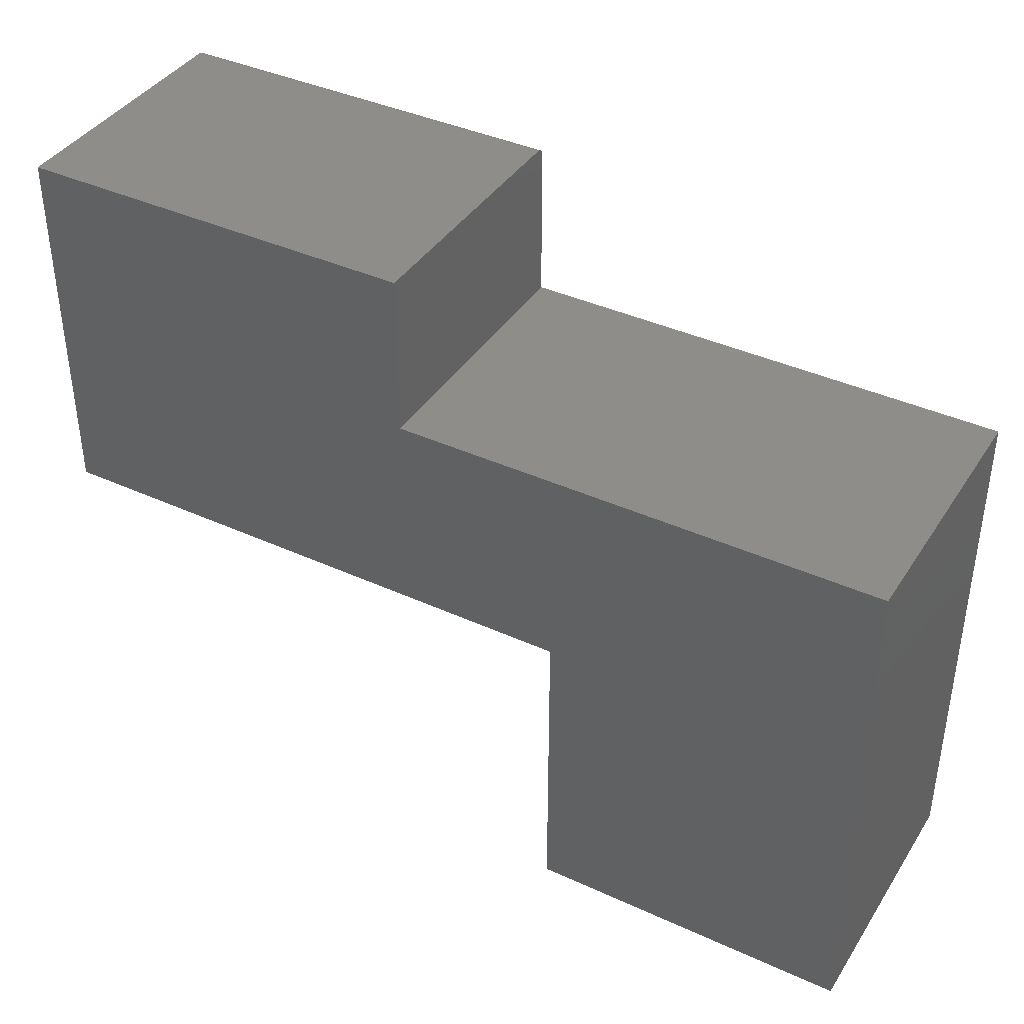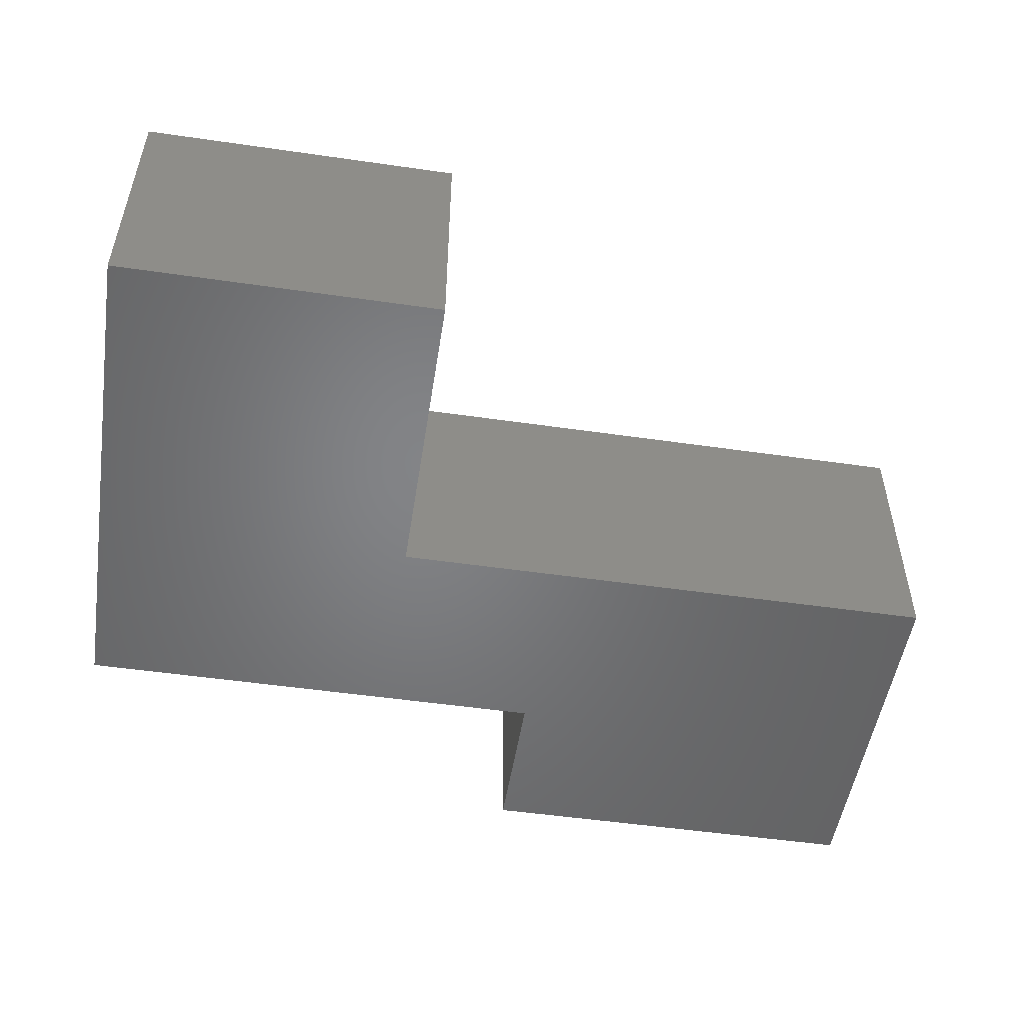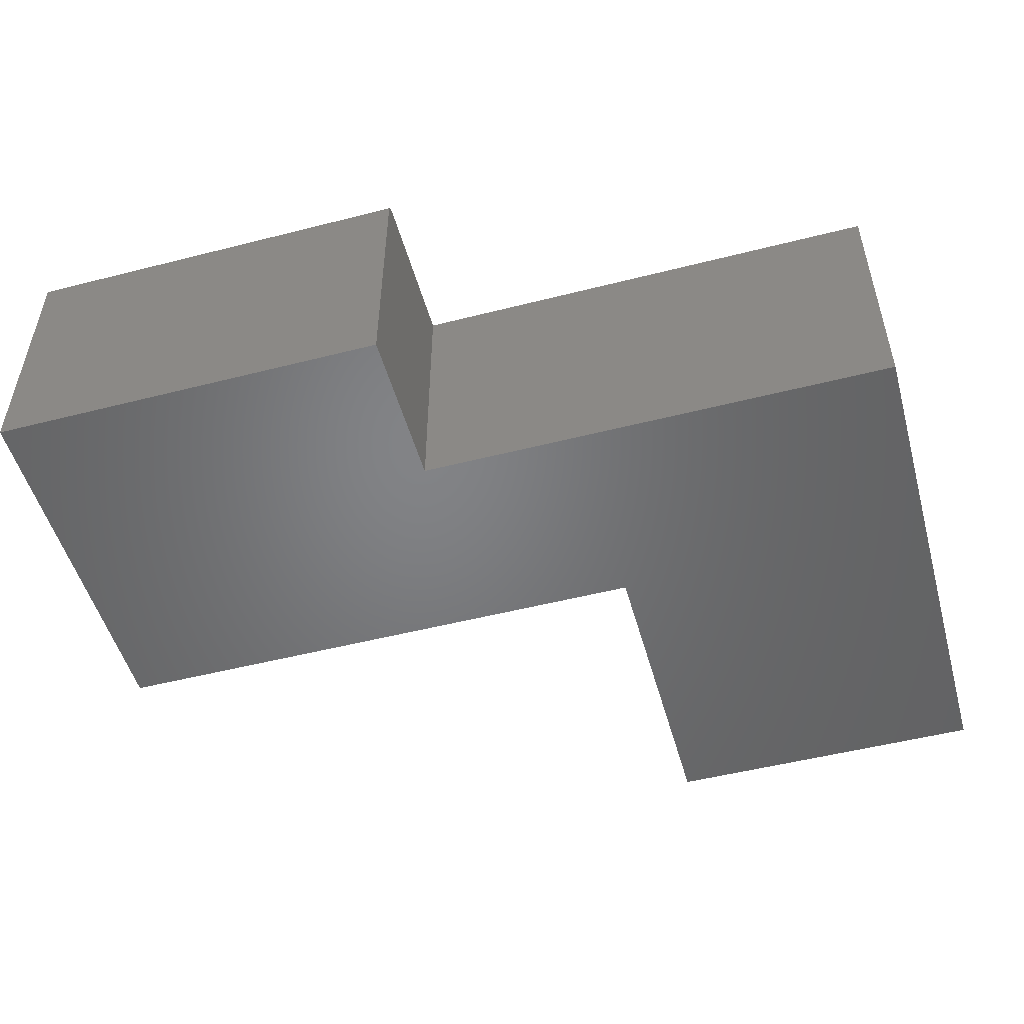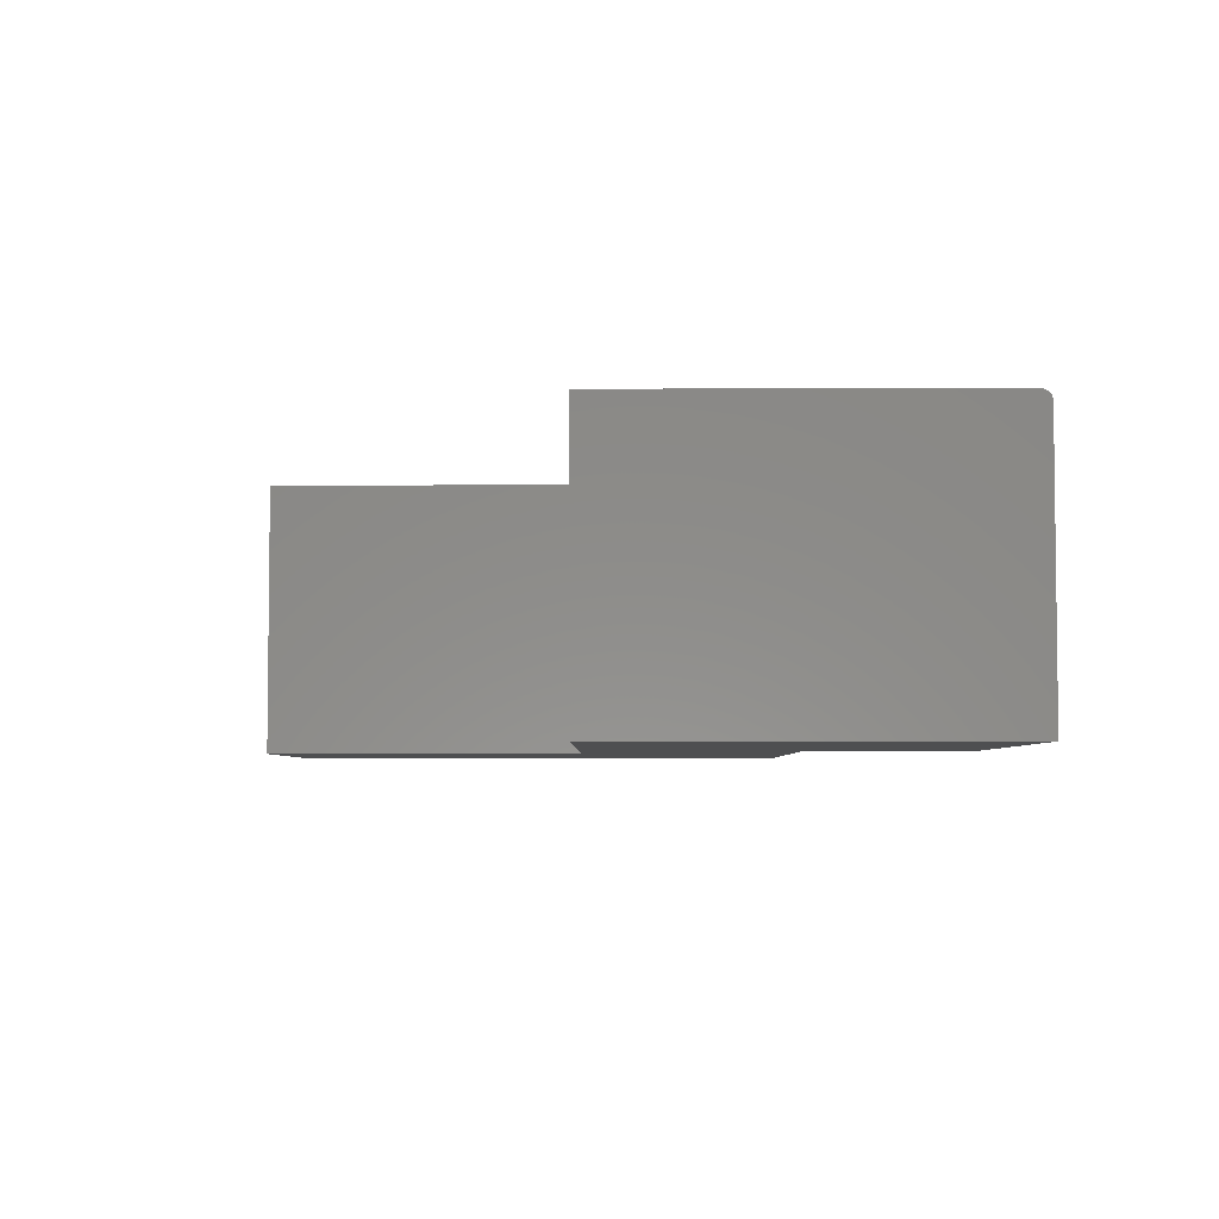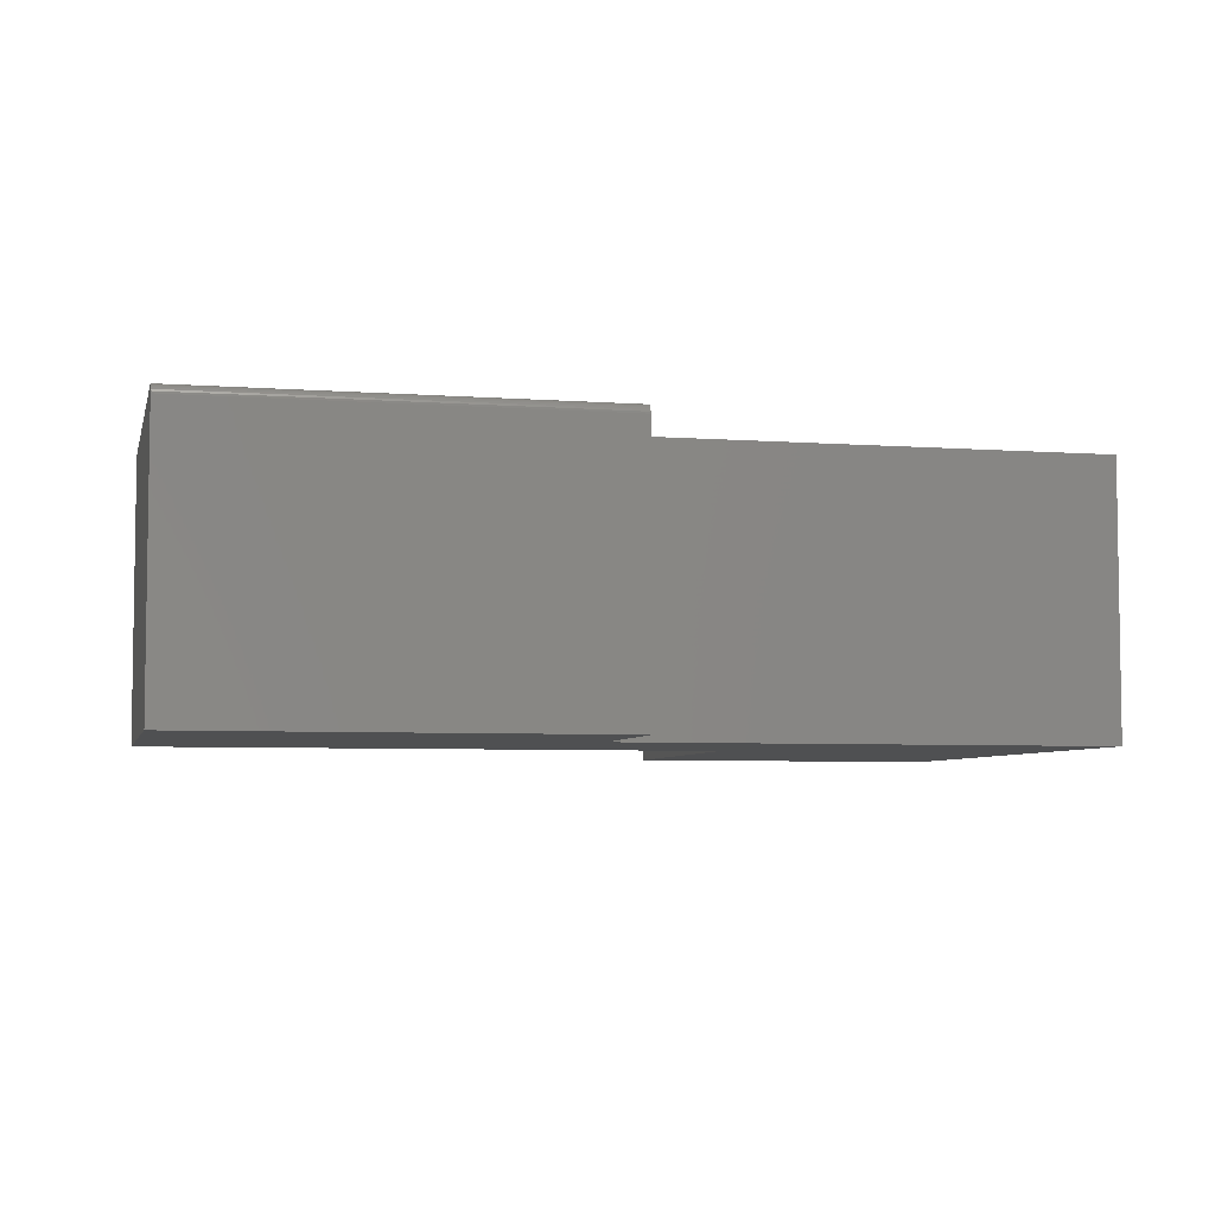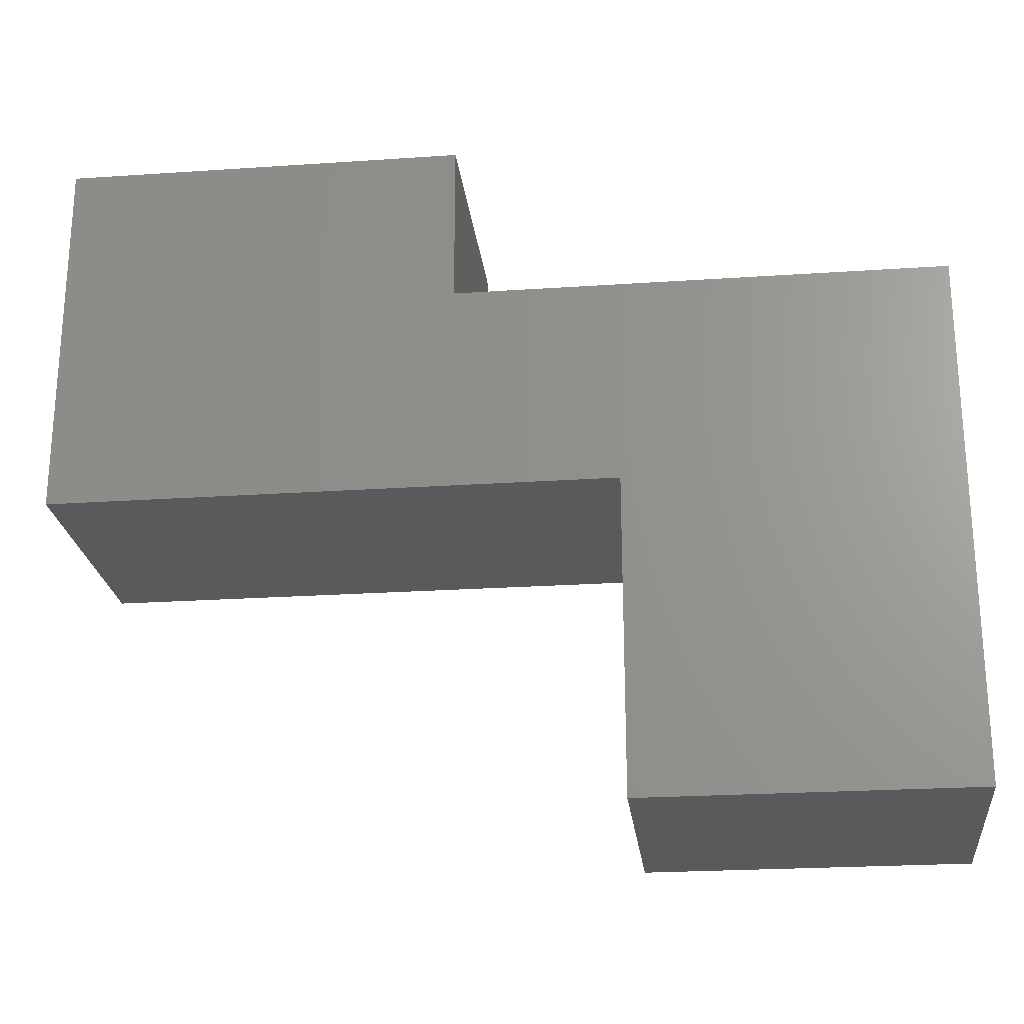
<metadata>
{"format":"stl","ext":"stl","renderer":"f3d","projection":"perspective","resolution":1024,"background":"white","views":[{"elev":39.7,"azim":-150.4,"up":"+Y"},{"elev":-51.5,"azim":-8.9,"up":"+Z"},{"elev":-51.2,"azim":-164.5,"up":"+Z"},{"elev":-4.5,"azim":90.3,"up":"+Z"},{"elev":-5.4,"azim":167.0,"up":"+Z"},{"elev":-23.5,"azim":-173.5,"up":"+Y"}]}
</metadata>
<code>
# stl→obj: 32 verts, 60 faces
v -0.0001645 -0.01143 0.2266
v -0.3352 -0.01143 0.2266
v -0.0001645 -0.3147 0.2266
v -0.3352 -0.1392 0.2266
v -0.4708 -0.3147 0.2266
v -0.742 -0.1392 0.2266
v -0.4708 -0.578 0.2266
v -0.742 -0.578 0.2266
v -0.3352 -0.004935 0.2231
v -0.3352 -0.007091 0.2252
v -0.3352 -0.005907 0.2243
v -0.3352 -0.003618 0.2188
v -0.3352 -0.003618 0
v -0.3352 -0.1392 0
v -0.3352 -0.004213 0.2217
v -0.3352 -0.003769 0.2203
v -0.3352 -0.009907 0.2264
v -0.3352 -0.008441 0.226
v -0.0001645 -0.003618 0.2188
v -0.0001645 -0.003618 0
v -0.0001645 -0.007091 0.2252
v -0.0001645 -0.004935 0.2231
v -0.0001645 -0.005907 0.2243
v -0.0001645 -0.3147 0
v -0.0001645 -0.008441 0.226
v -0.0001645 -0.009907 0.2264
v -0.0001645 -0.003769 0.2203
v -0.0001645 -0.004213 0.2217
v -0.4708 -0.3147 0
v -0.742 -0.1392 0
v -0.4708 -0.578 0
v -0.742 -0.578 0
f 1 2 3
f 3 2 4
f 3 4 5
f 5 4 6
f 5 6 7
f 7 6 8
f 9 10 11
f 12 13 14
f 4 10 9
f 4 9 15
f 4 15 16
f 4 16 12
f 4 12 14
f 10 4 2
f 10 2 17
f 10 17 18
f 19 20 12
f 12 20 13
f 21 22 23
f 1 3 24
f 20 22 21
f 20 21 25
f 20 25 26
f 20 26 1
f 20 1 24
f 22 20 19
f 22 19 27
f 22 27 28
f 19 12 27
f 27 12 16
f 27 16 28
f 28 16 15
f 28 15 22
f 22 15 9
f 22 9 23
f 23 9 11
f 23 11 21
f 21 11 10
f 21 10 25
f 25 10 18
f 25 18 26
f 26 18 17
f 26 17 1
f 1 17 2
f 24 13 20
f 13 24 14
f 14 24 29
f 14 29 30
f 30 29 31
f 30 31 32
f 6 30 8
f 8 30 32
f 4 14 6
f 6 14 30
f 5 29 3
f 3 29 24
f 7 31 5
f 5 31 29
f 8 32 7
f 7 32 31

</code>
